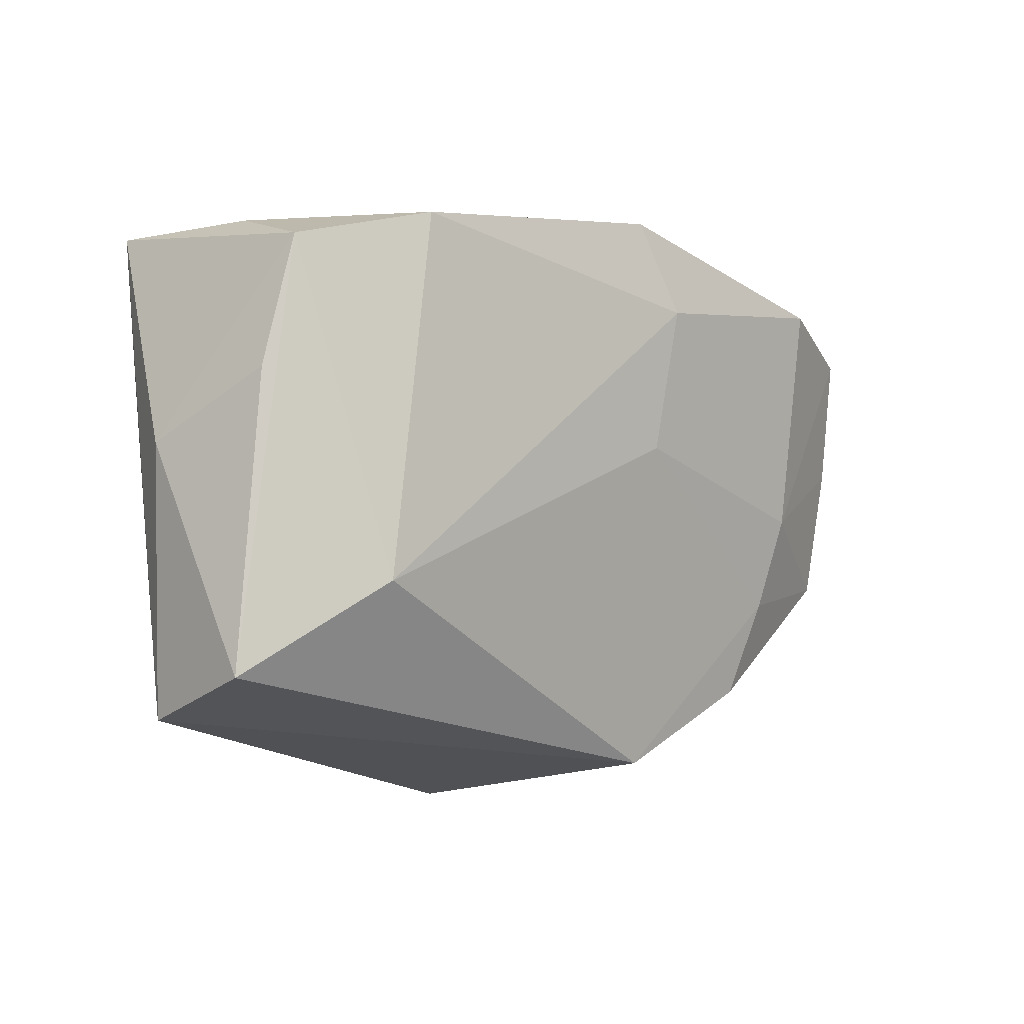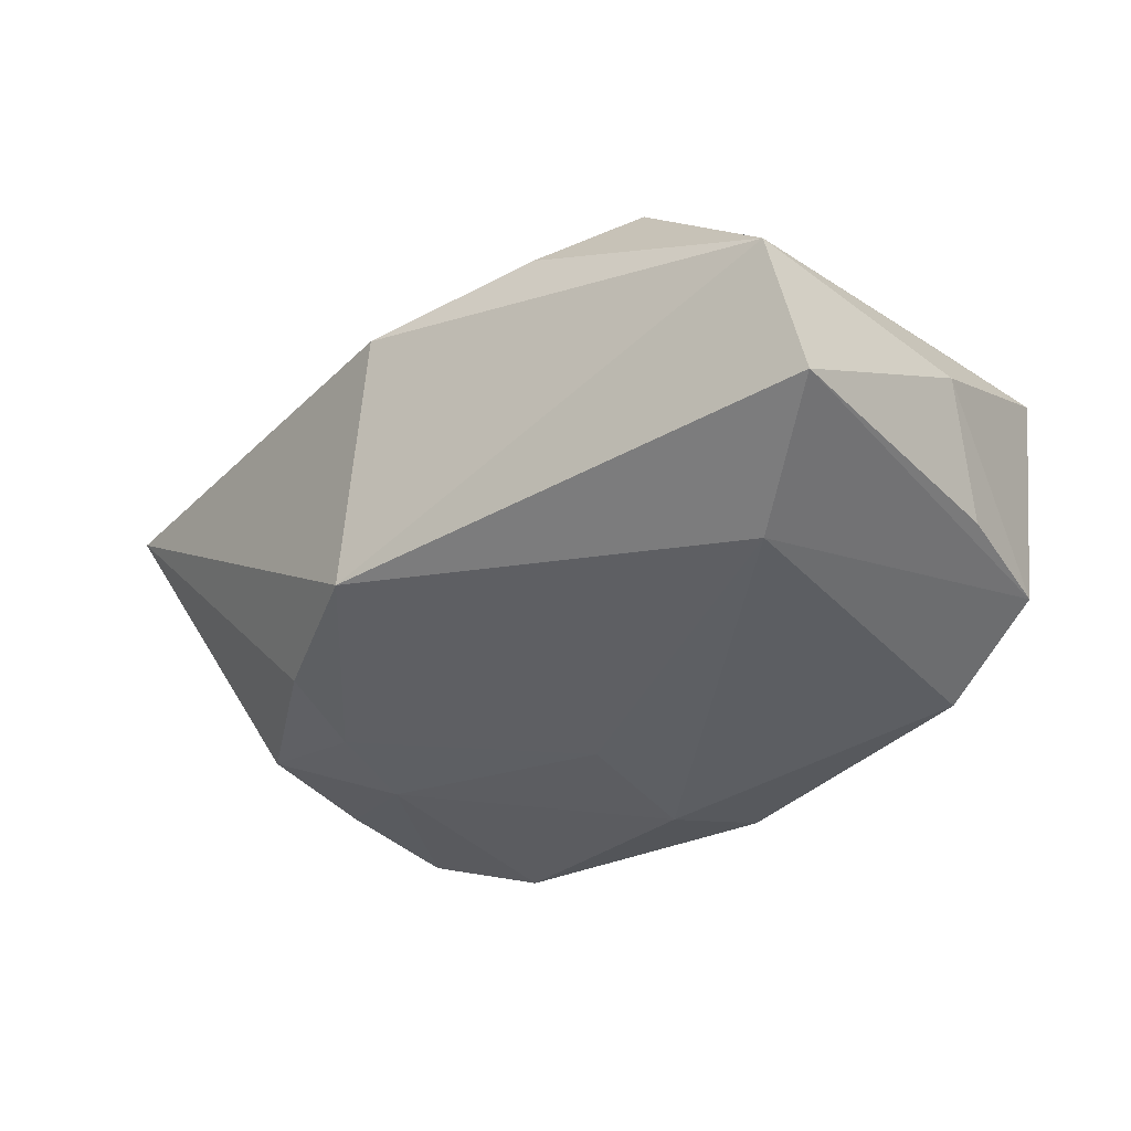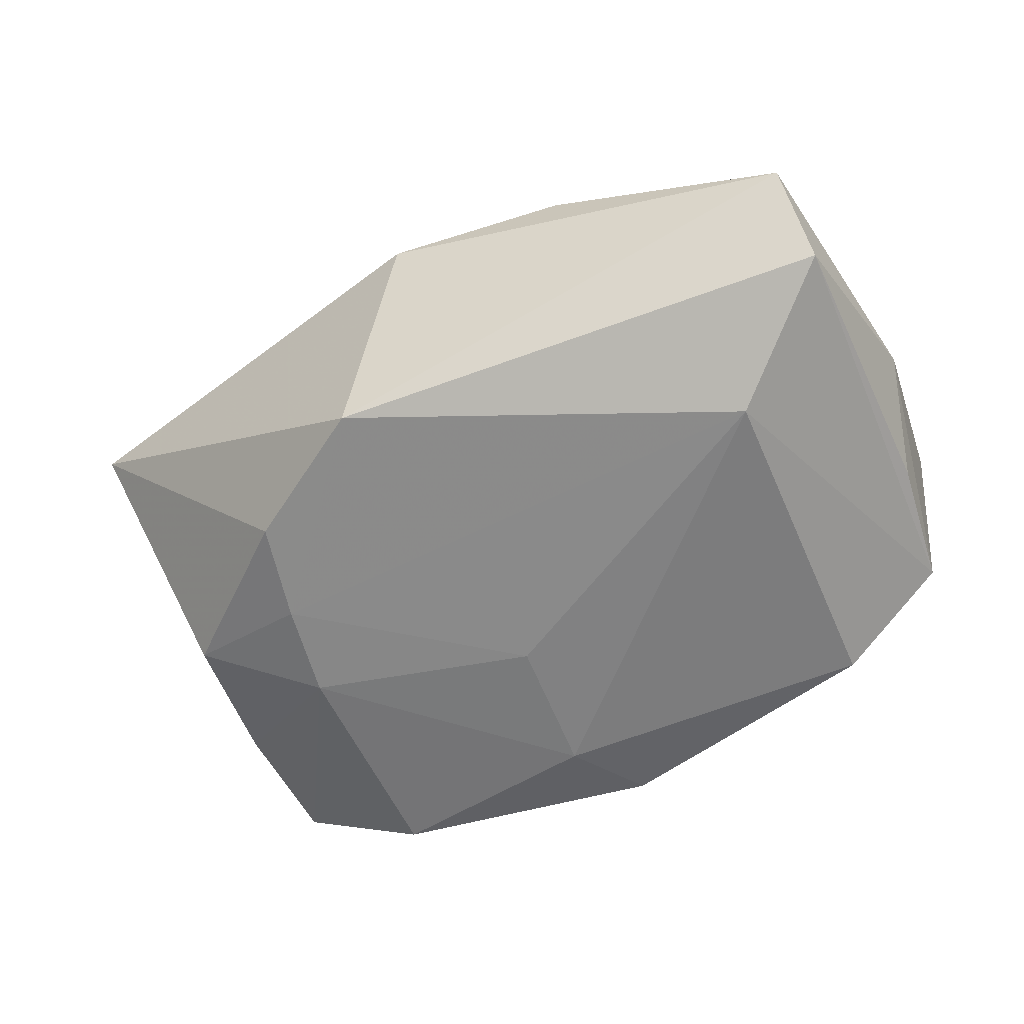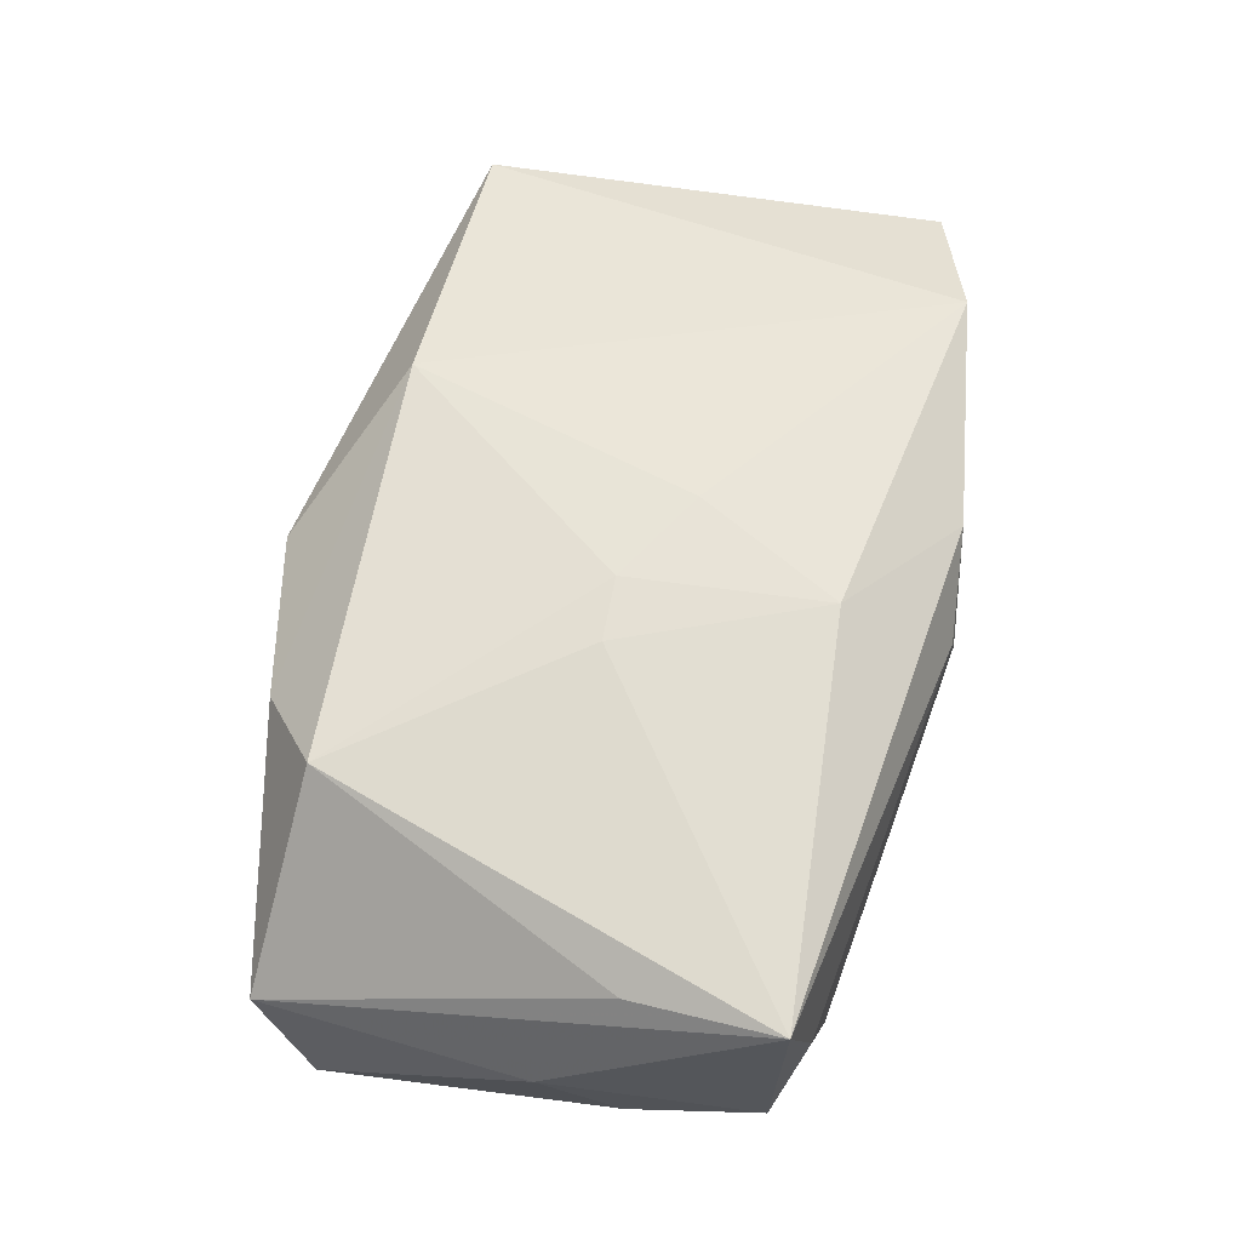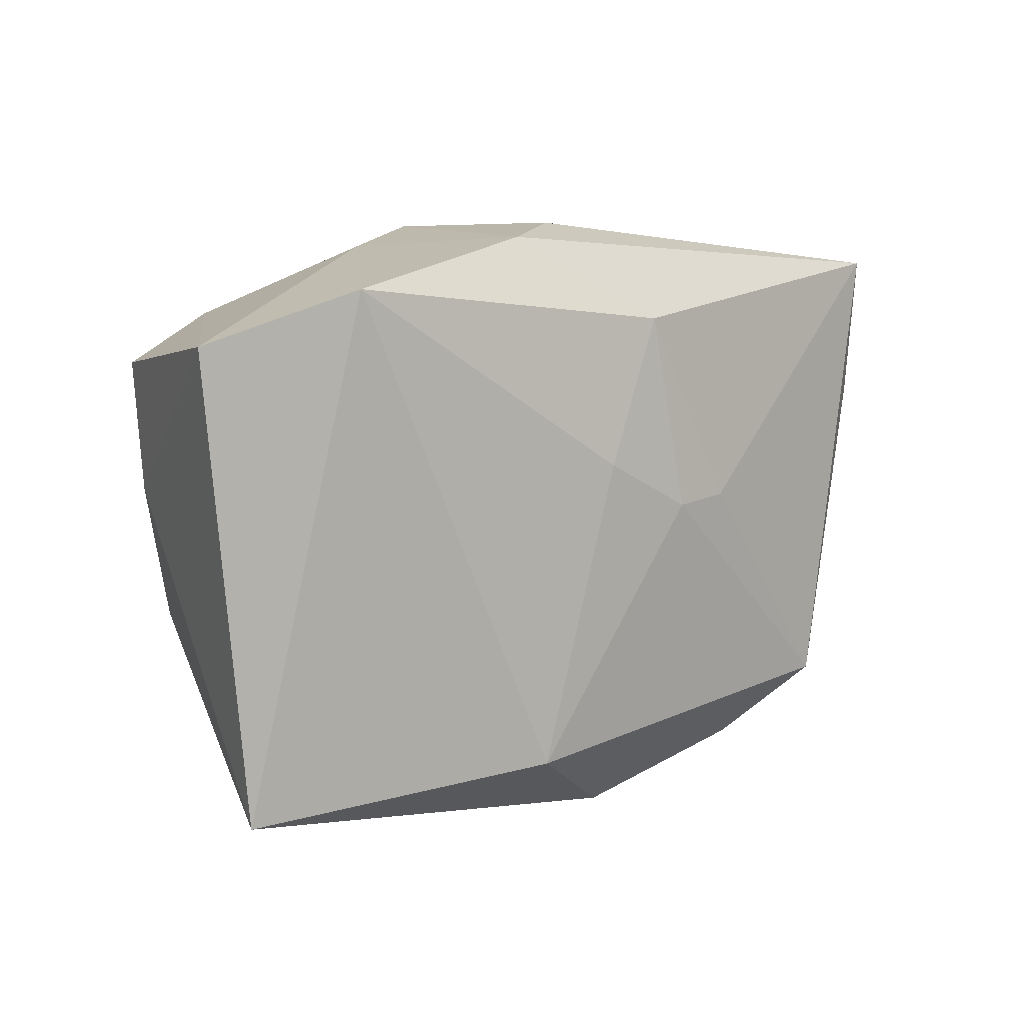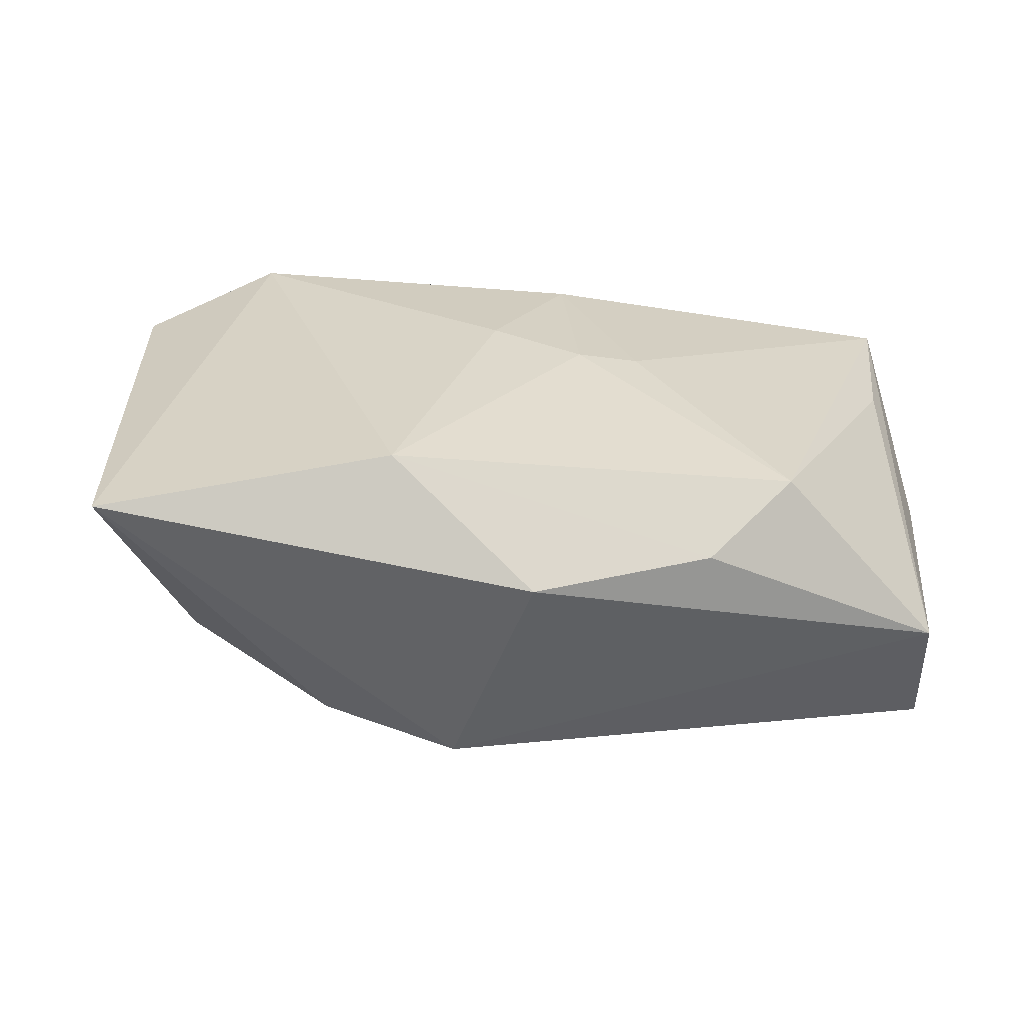
<metadata>
{"format":"obj","ext":"obj","renderer":"f3d","projection":"perspective","resolution":1024,"background":"white","views":[{"elev":-0.0,"azim":138.1,"up":"+Y"},{"elev":-39.5,"azim":46.8,"up":"+Z"},{"elev":-60.1,"azim":33.5,"up":"+Z"},{"elev":57.7,"azim":107.3,"up":"+Z"},{"elev":6.0,"azim":-37.9,"up":"+Y"},{"elev":28.3,"azim":5.6,"up":"+Z"}]}
</metadata>
<code>
v -0.00577 0.01635 -0.01758
v 0.03263 0.02092 -0.01136
v -0.003277 0.003996 -0.01734
v 0.02739 -0.007298 -0.01758
v -0.03506 0.001709 -0.01024
v -0.003358 0.003949 0.01735
v 0.02572 -0.01789 0.01306
v 0.02191 0.02313 -0.01583
v 0.03027 0.02318 -0.0008453
v -0.004459 -0.02497 -0.01335
v -0.04168 0.01489 0.01162
v 0.01081 0.000491 0.01613
v -0.002718 0.02435 -0.01587
v 0.003413 -0.0291 0.006782
v 0.005331 -0.0001346 0.01688
v -0.01028 0.02399 0.01238
v -0.03276 -0.009792 -0.01014
v 0.03574 0.009982 -0.01119
v -0.02943 0.01943 0.01642
v -0.03577 0.01296 -0.01077
v -0.009903 -0.02222 0.01613
v -0.01848 0.02331 -0.0004715
v 0.03936 -0.01483 -0.01273
v 0.03936 0.003949 -0.001186
v 0.03936 -0.019 -0.001509
v 0.01879 -0.02425 0.008349
v -0.02303 -0.002834 -0.01516
v -0.03702 -0.02491 0.01096
v -0.0258 0.01725 -0.01517
v 0.03511 0.009474 0.008816
v 0.00228 0.01686 0.01629
v -0.01019 0.02533 -0.005069
v -0.02059 -0.01092 -0.01435
v -0.002711 0.02552 0.006895
v -0.01762 -0.01917 -0.01324
v 0.0351 0.02211 0.0103
f 21 28 14
f 19 11 28
f 28 21 19
f 19 21 6
f 6 31 19
f 2 36 24
f 36 7 30
f 26 21 14
f 26 7 21
f 25 23 24
f 25 30 7
f 7 26 25
f 24 36 25
f 36 30 25
f 25 26 14
f 10 25 14
f 23 25 10
f 14 28 10
f 28 11 5
f 11 20 5
f 12 7 36
f 36 31 12
f 36 2 9
f 9 2 8
f 9 34 36
f 8 34 9
f 24 23 18
f 18 2 24
f 23 2 18
f 23 10 4
f 4 2 23
f 8 2 4
f 1 8 4
f 35 10 28
f 15 31 6
f 15 12 31
f 6 21 15
f 21 7 15
f 7 12 15
f 36 34 16
f 16 31 36
f 16 19 31
f 29 20 11
f 28 5 17
f 17 35 28
f 13 8 1
f 1 29 13
f 27 17 5
f 27 29 1
f 27 5 20
f 20 29 27
f 32 34 8
f 8 13 32
f 32 16 34
f 32 13 29
f 35 17 33
f 17 27 33
f 10 35 33
f 33 4 10
f 19 16 22
f 16 32 22
f 11 19 22
f 22 29 11
f 22 32 29
f 4 33 3
f 3 33 27
f 1 4 3
f 3 27 1

</code>
